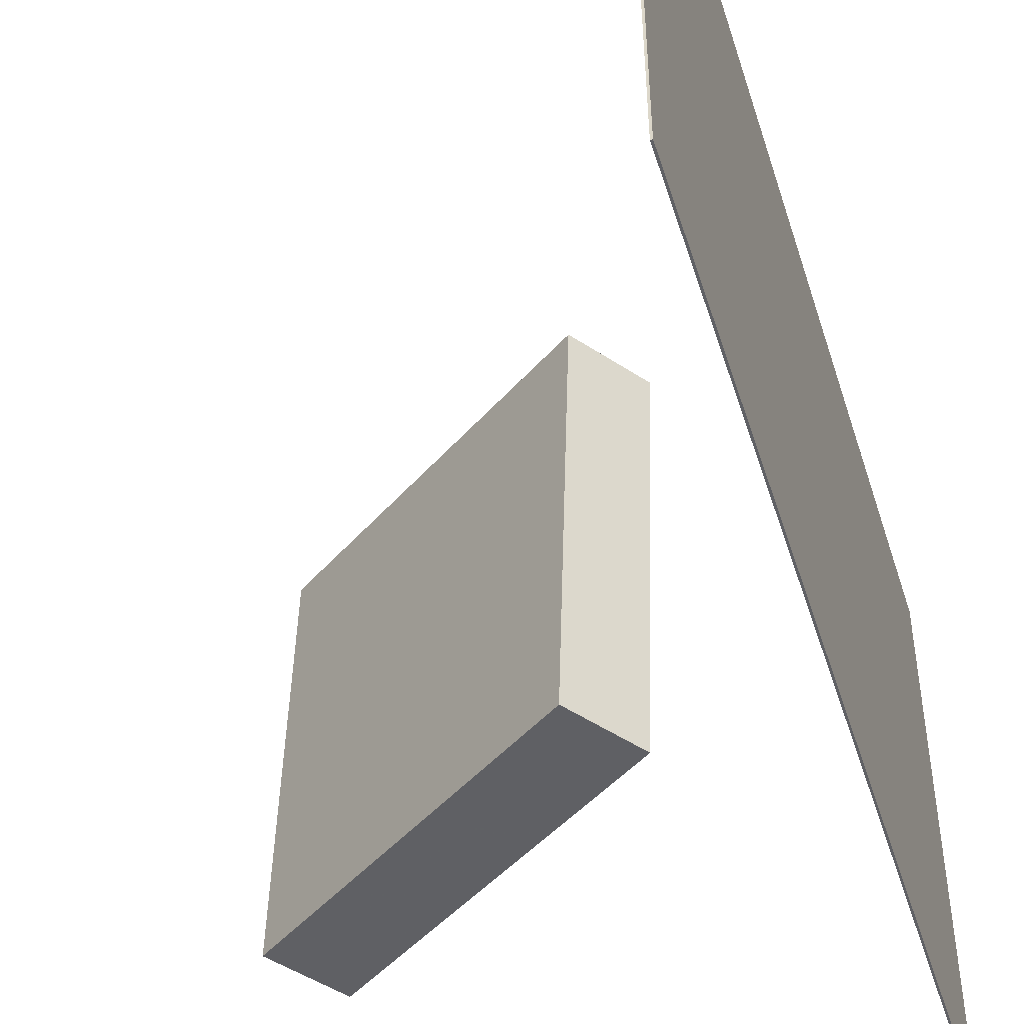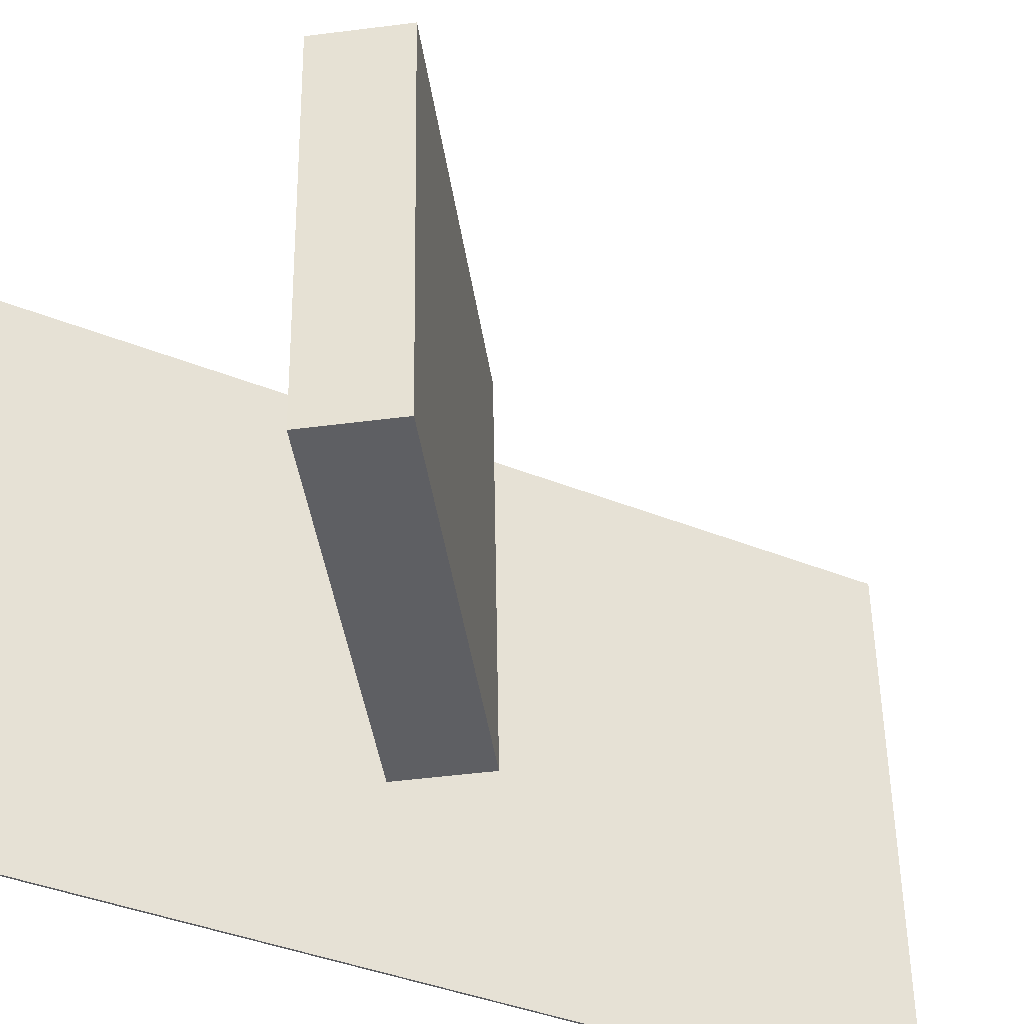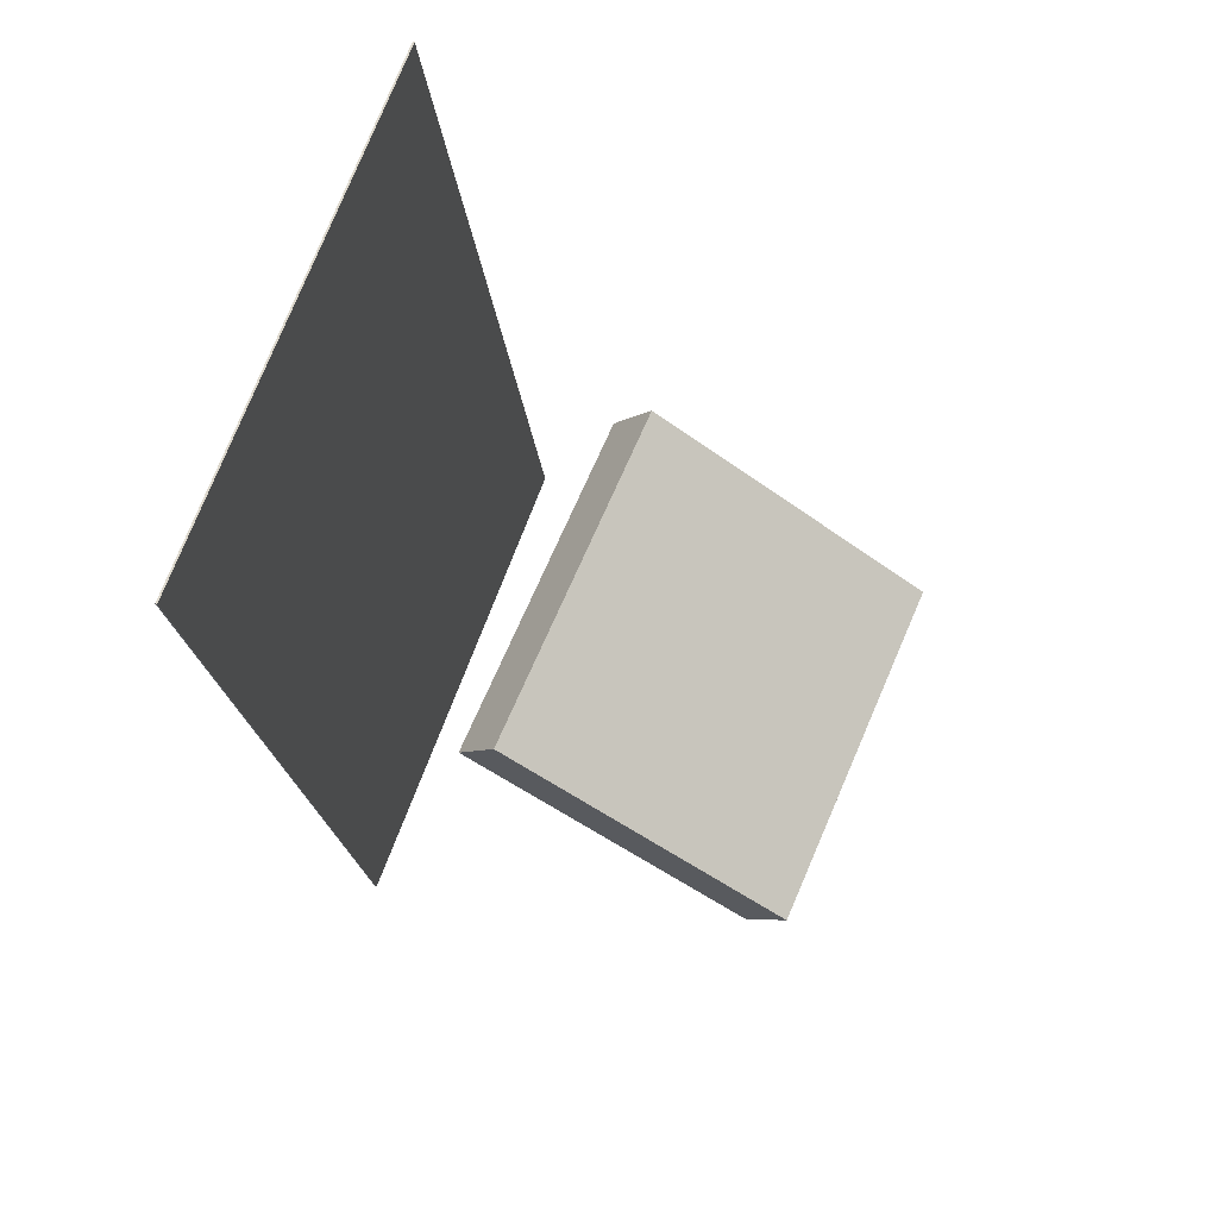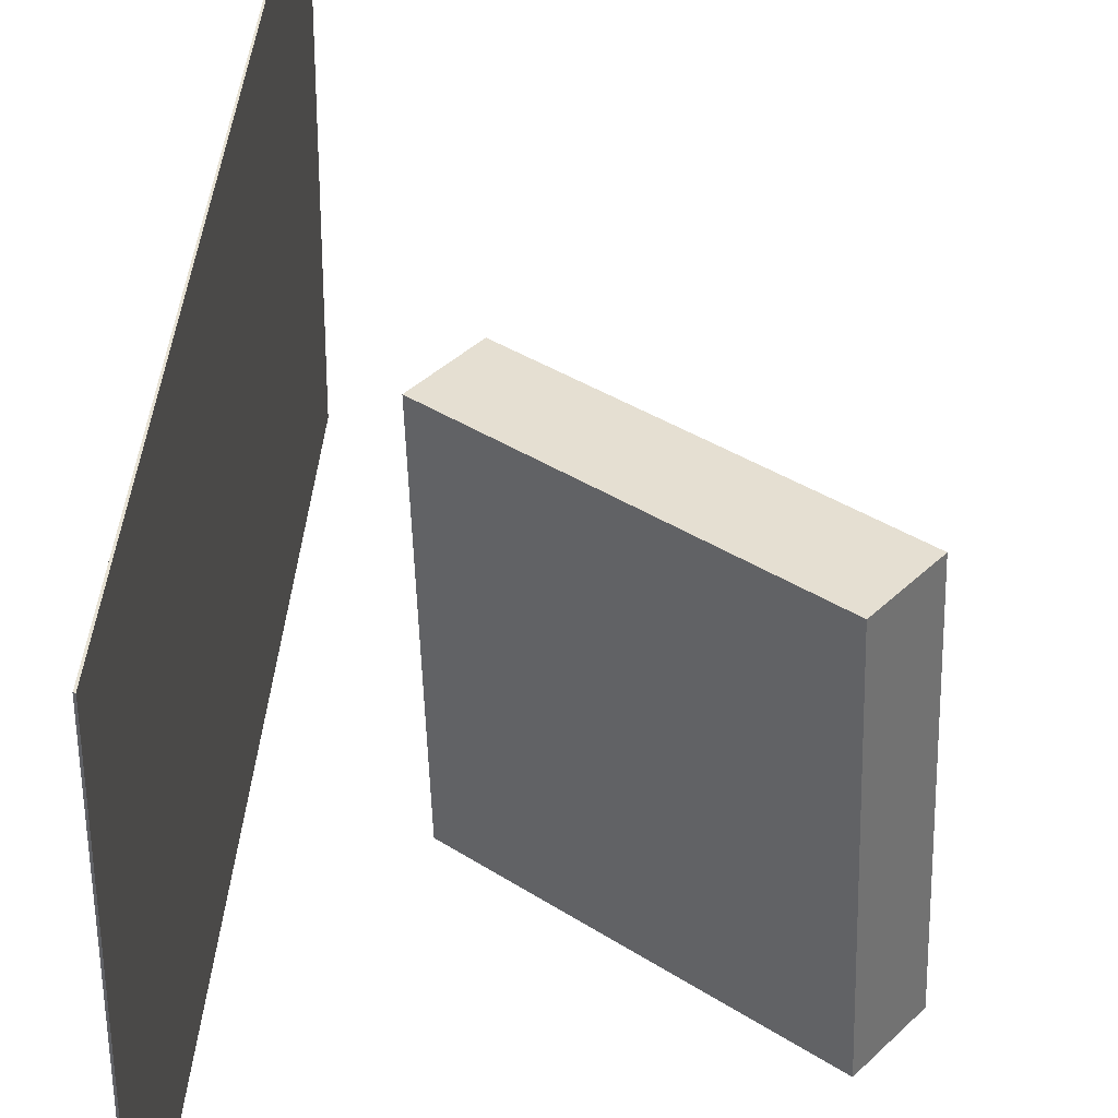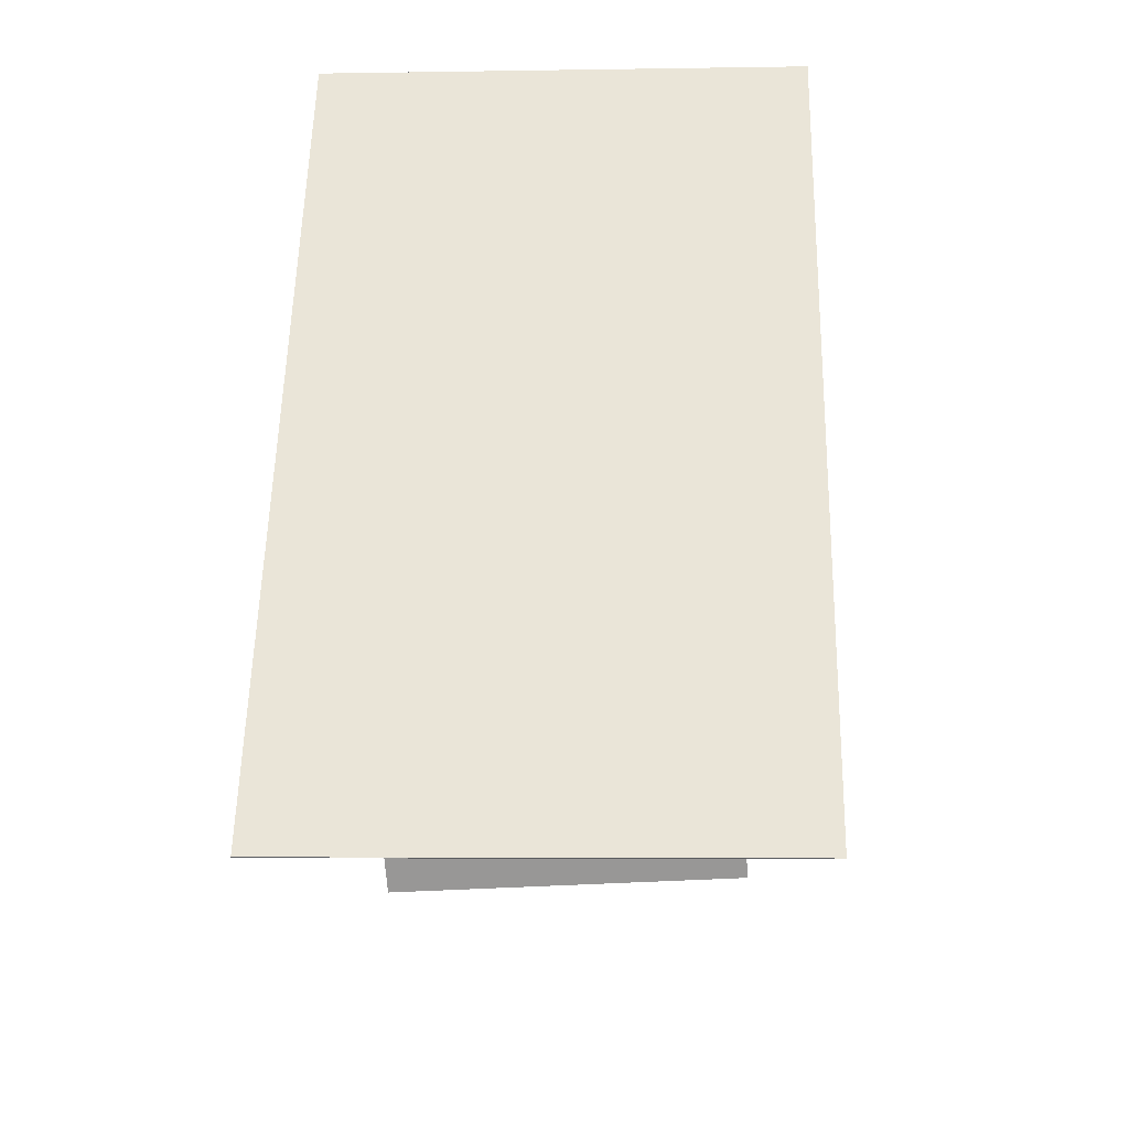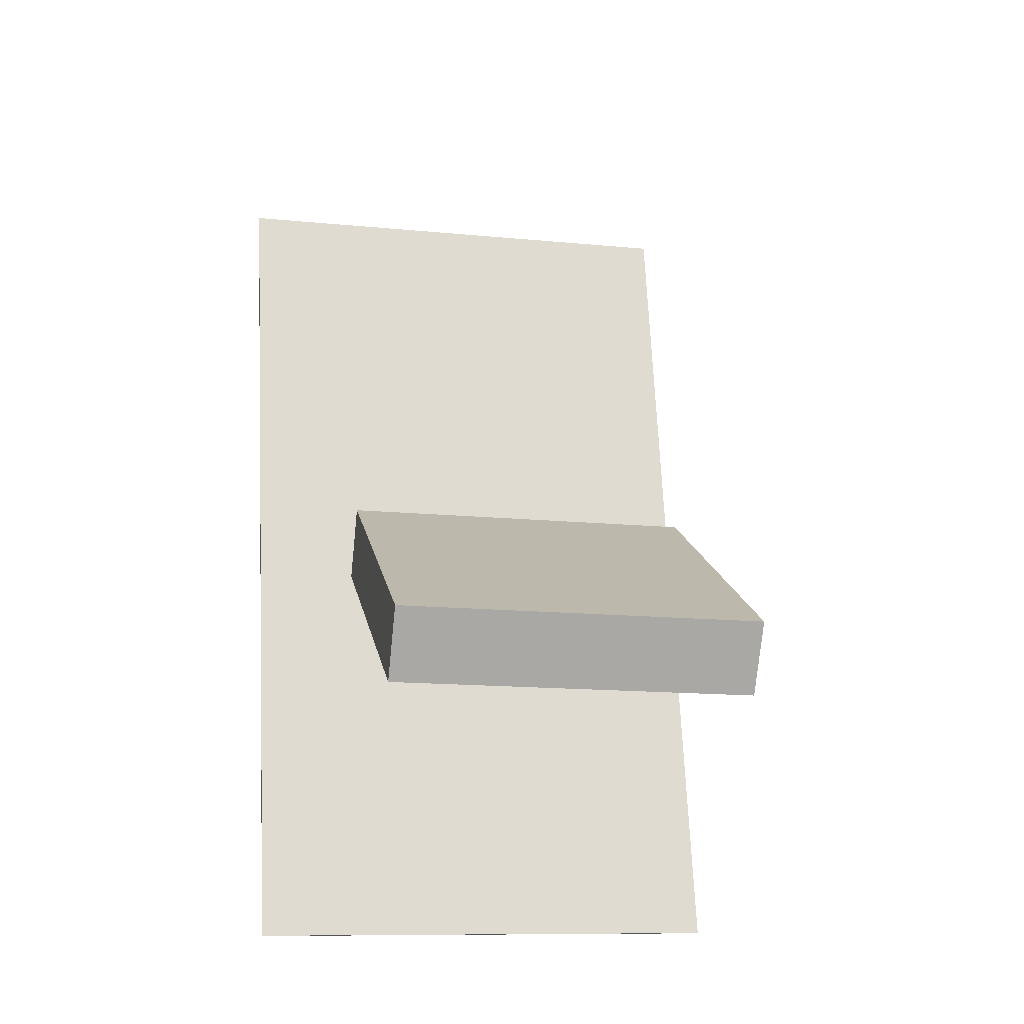
<metadata>
{"format":"obj","ext":"obj","renderer":"f3d","projection":"perspective","resolution":1024,"background":"white","views":[{"elev":-45.6,"azim":-158.0,"up":"+Z"},{"elev":-40.6,"azim":67.2,"up":"+Z"},{"elev":70.4,"azim":21.7,"up":"+Y"},{"elev":38.2,"azim":9.5,"up":"+Z"},{"elev":-37.9,"azim":-86.7,"up":"+Y"},{"elev":-16.3,"azim":76.6,"up":"+Y"}]}
</metadata>
<code>
v -0.1384 -0.3462 -0.2262
v -0.1306 -0.3583 0.2325
v -0.14 -0.3463 -0.2262
v -0.1322 -0.3584 0.2325
v -0.2101 0.4611 -0.2037
v -0.2022 0.4491 0.255
v -0.2117 0.461 -0.2037
v -0.2038 0.4489 0.255
f 1.0 7.0 5.0
f 1.0 3.0 7.0
f 1.0 4.0 3.0
f 1.0 2.0 4.0
f 3.0 8.0 7.0
f 3.0 4.0 8.0
f 5.0 7.0 8.0
f 5.0 8.0 6.0
f 1.0 5.0 6.0
f 1.0 6.0 2.0
f 2.0 6.0 8.0
f 2.0 8.0 4.0
v 0.2328 -0.167 -0.161
v 0.2227 -0.1682 0.1712
v -0.03979 -0.003603 -0.1686
v -0.04986 -0.004848 0.1636
v 0.2687 -0.107 -0.1596
v 0.2586 -0.1083 0.1725
v -0.00388 0.05636 -0.1673
v -0.01396 0.05512 0.1649
f 9.0 15.0 13.0
f 9.0 11.0 15.0
f 9.0 12.0 11.0
f 9.0 10.0 12.0
f 11.0 16.0 15.0
f 11.0 12.0 16.0
f 13.0 15.0 16.0
f 13.0 16.0 14.0
f 9.0 13.0 14.0
f 9.0 14.0 10.0
f 10.0 14.0 16.0
f 10.0 16.0 12.0

</code>
